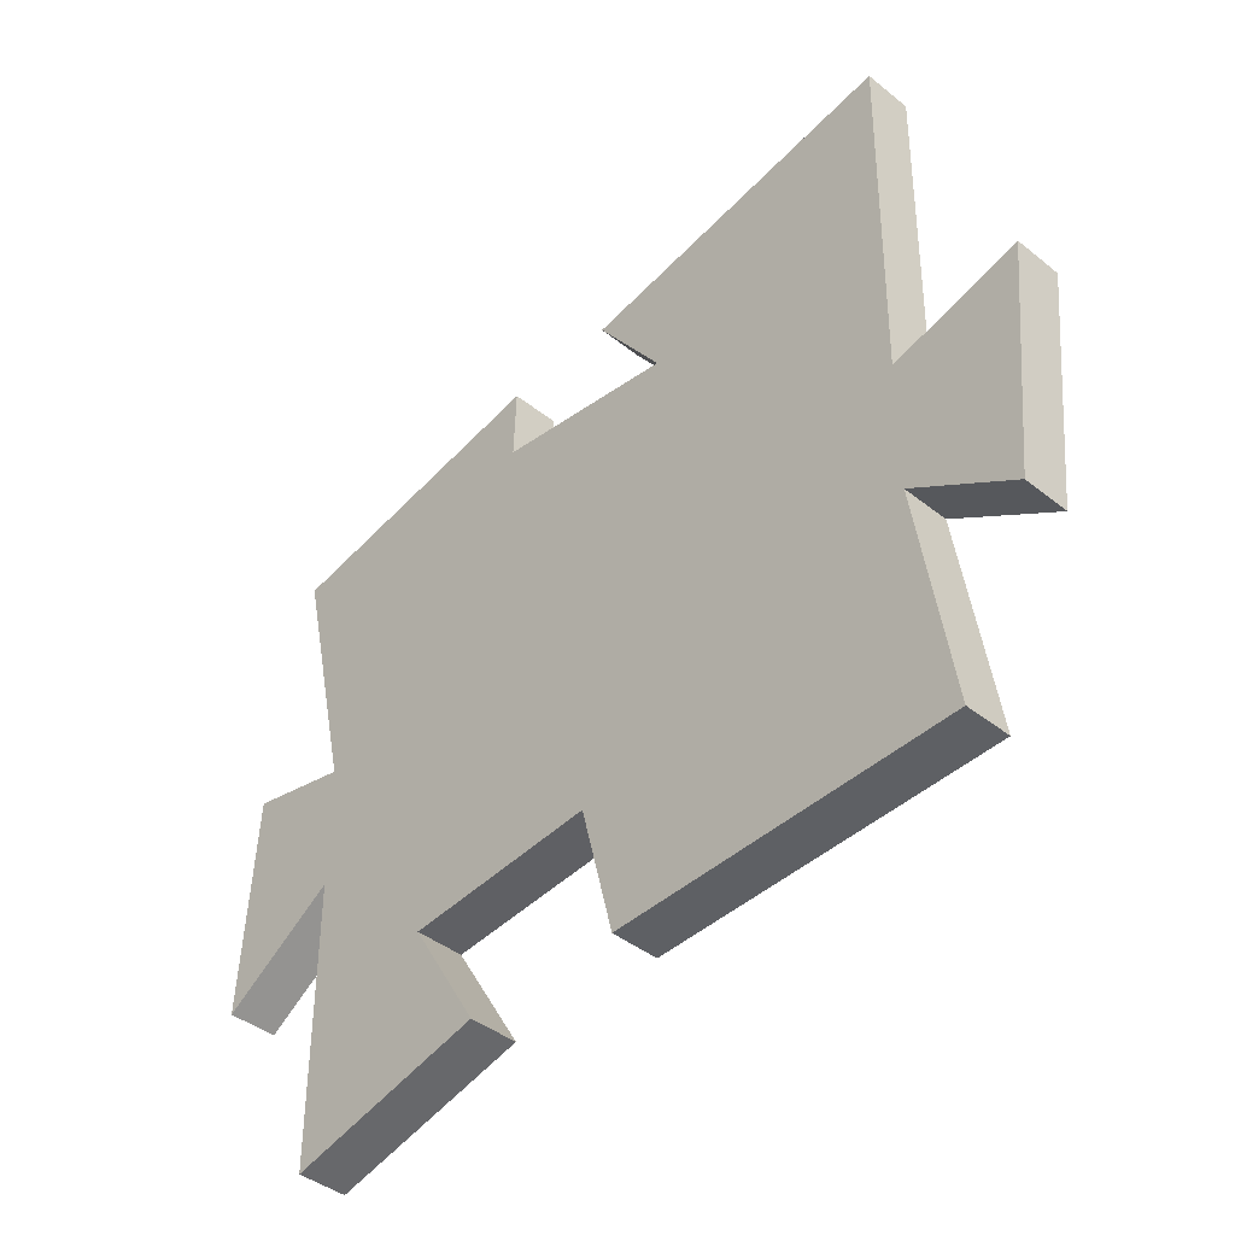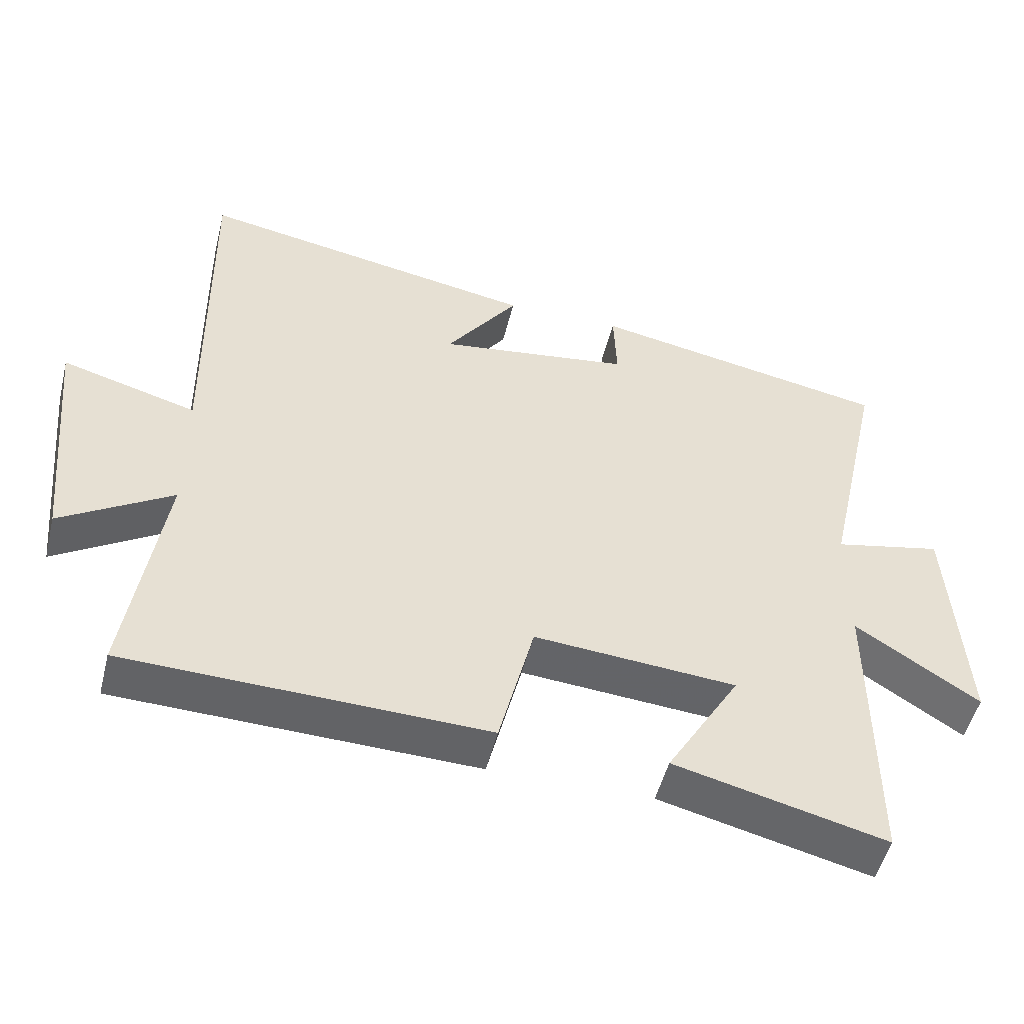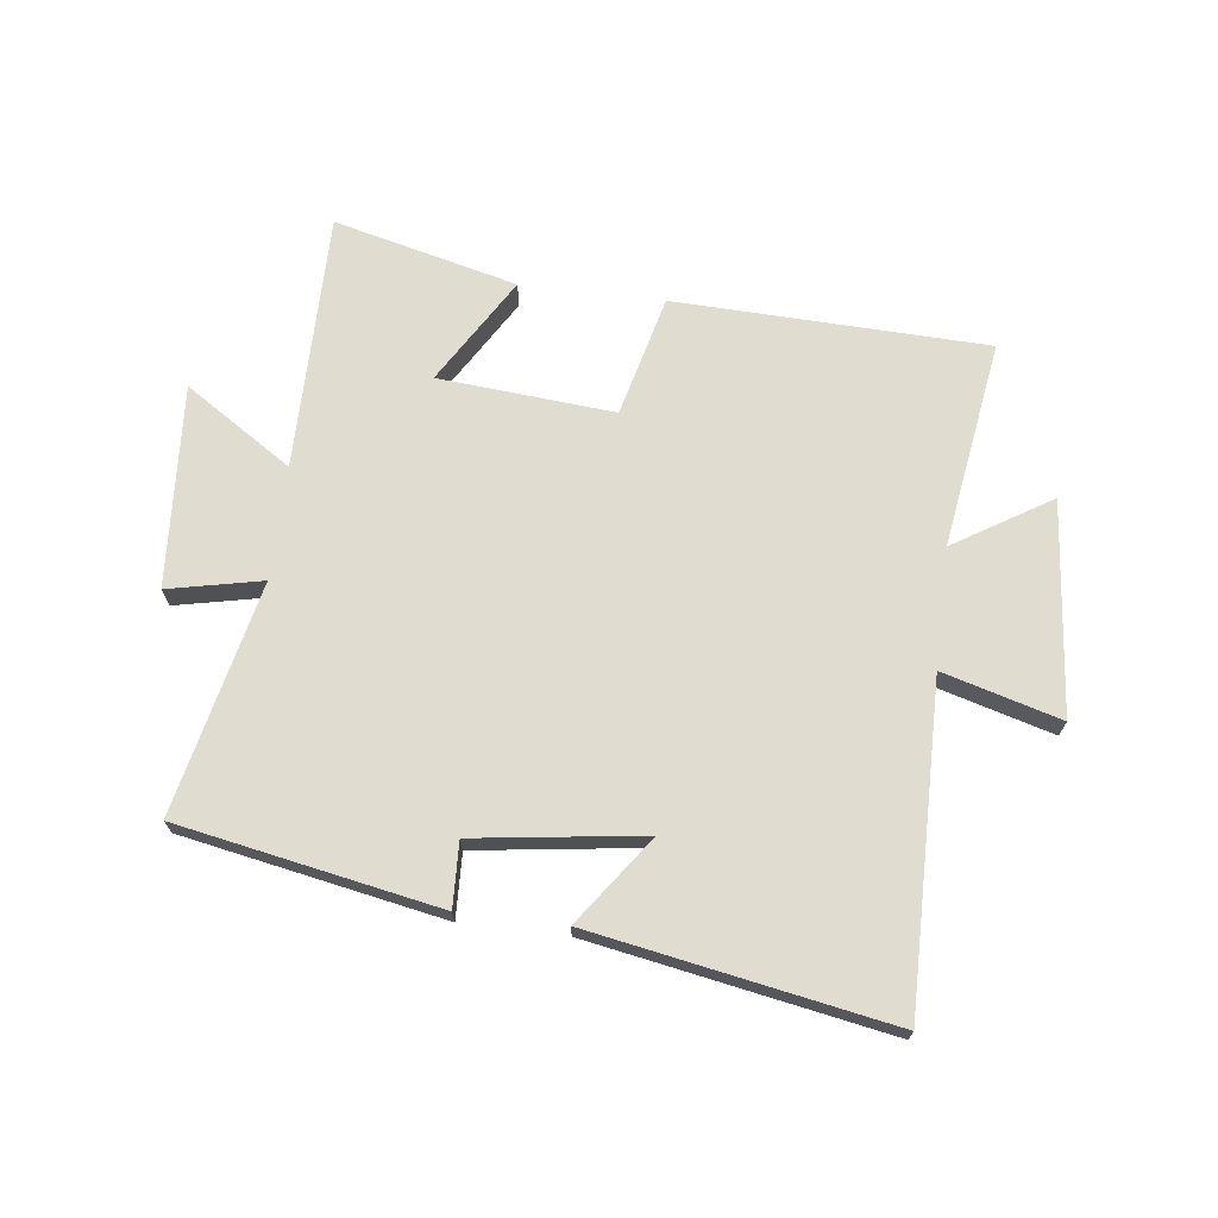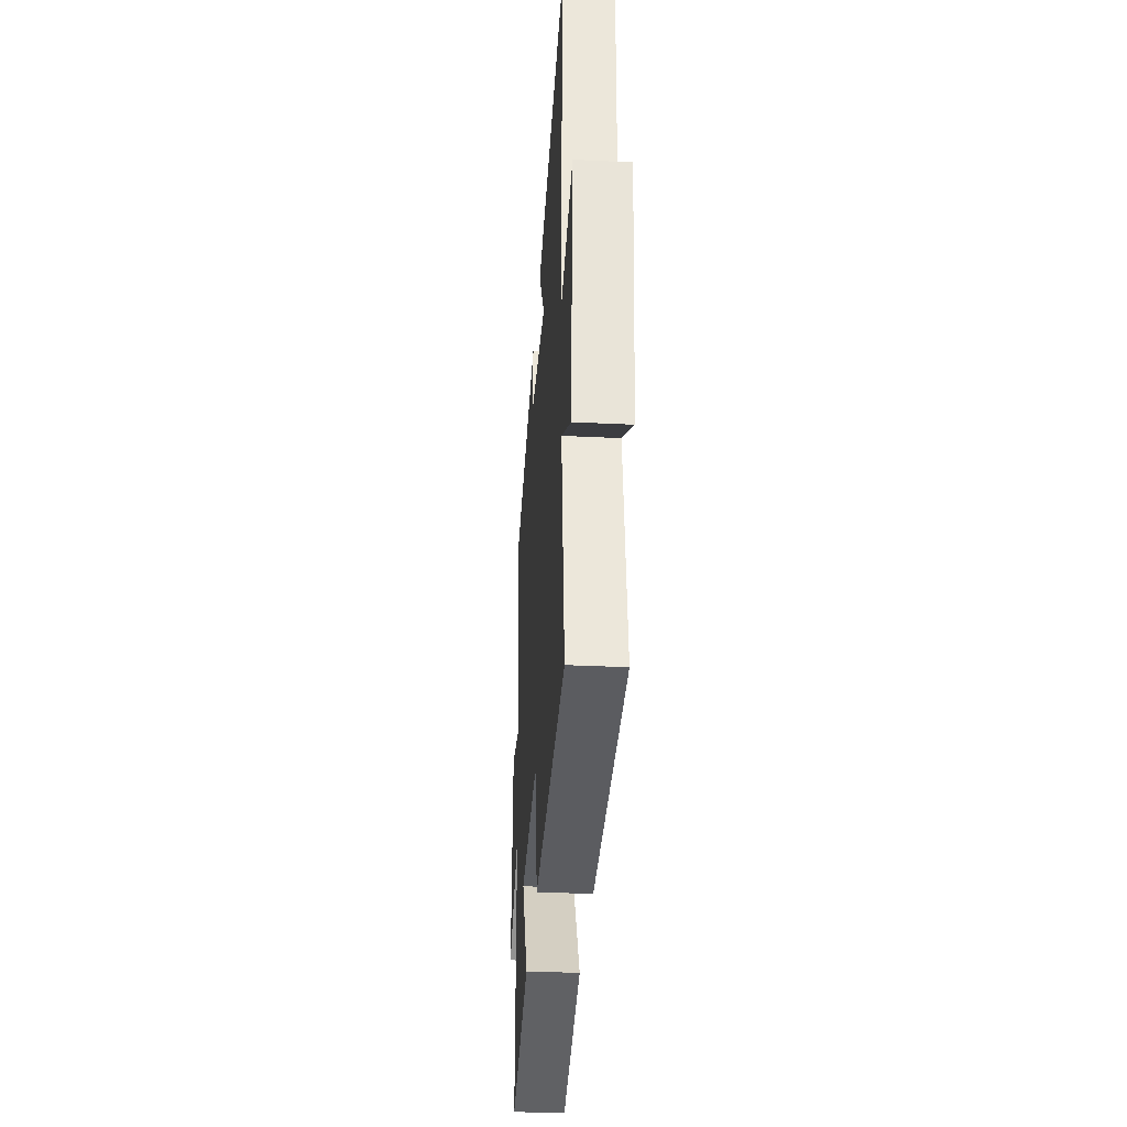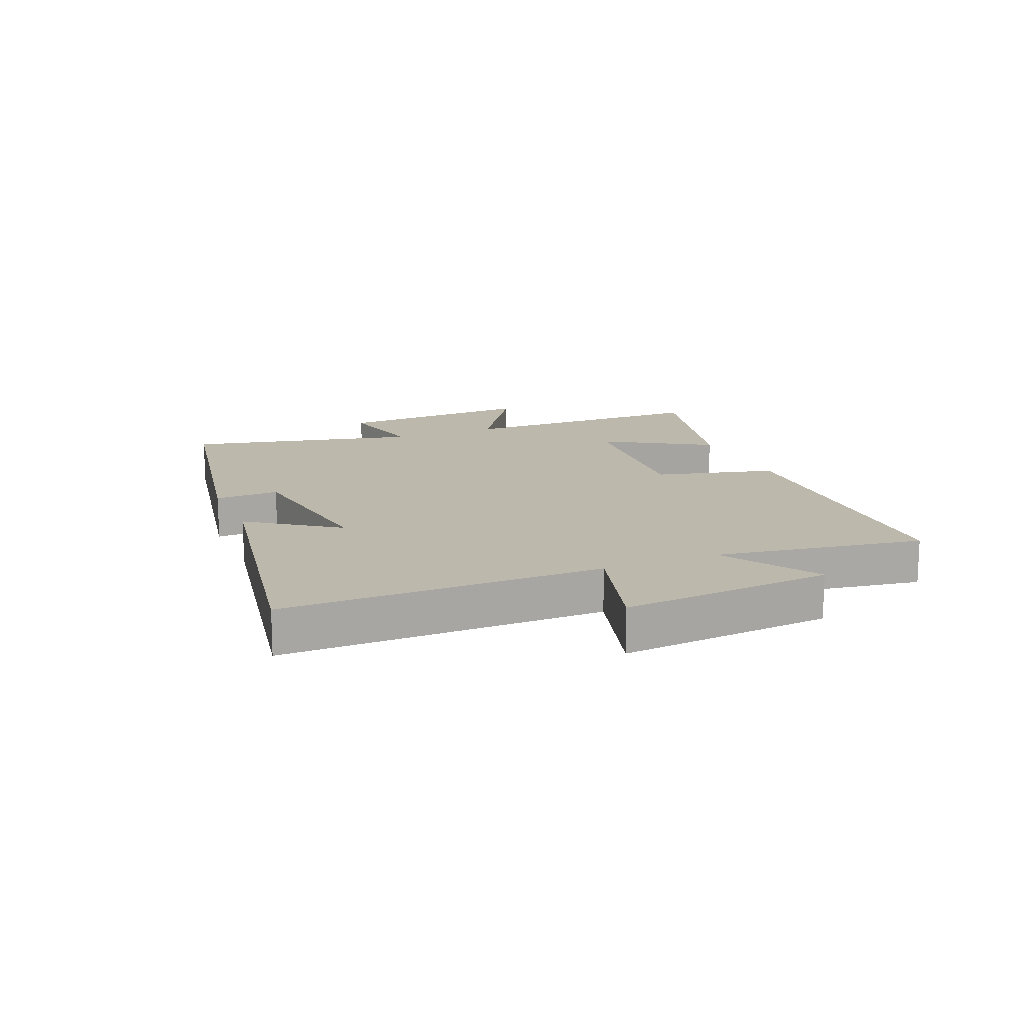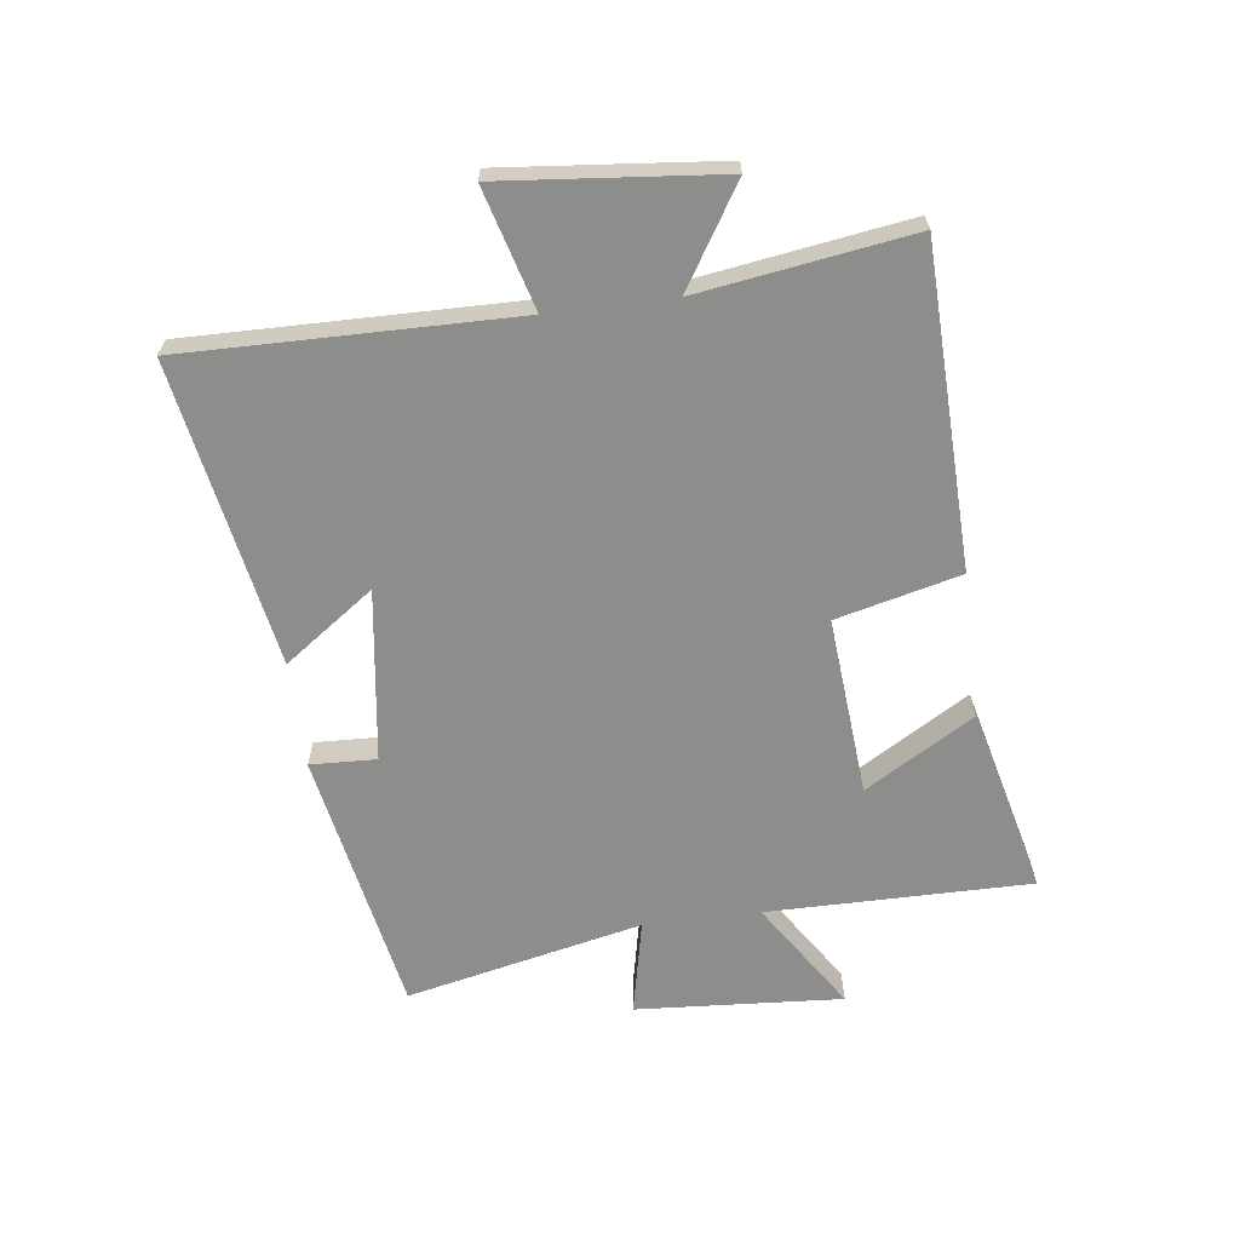
<metadata>
{"format":"obj","ext":"obj","renderer":"f3d","projection":"perspective","resolution":1024,"background":"white","views":[{"elev":-41.8,"azim":46.1,"up":"+Z"},{"elev":-50.7,"azim":166.1,"up":"+Z"},{"elev":69.7,"azim":7.0,"up":"+Y"},{"elev":-33.5,"azim":86.2,"up":"+Z"},{"elev":14.8,"azim":67.5,"up":"+Y"},{"elev":-64.4,"azim":97.2,"up":"+Y"}]}
</metadata>
<code>
v -0.585 0.07 0.419
v -0.155 0.07 0.5
v -0.159 0.07 0.393
v 0.119 0.07 0.355
v 0.015 0.07 0.5
v 0.507 0.07 0.589
v 0.5 0.07 0.057
v 0.694 0.07 0.112
v 0.66 0.07 -0.24
v 0.5 0.07 -0.141
v 0.552 0.07 -0.484
v 0.036 0.07 -0.5
v -0.014 0.07 -0.3
v -0.304 0.07 -0.324
v -0.198 0.07 -0.5
v -0.501 0.07 -0.575
v -0.5 0.07 -0.149
v -0.677 0.07 -0.264
v -0.655 0.07 0.07
v -0.5 0.07 0.037
v -0.585 0 0.419
v -0.155 0 0.5
v -0.159 0 0.393
v 0.119 0 0.355
v 0.015 0 0.5
v 0.507 0 0.589
v 0.5 0 0.057
v 0.694 0 0.112
v 0.66 0 -0.24
v 0.5 0 -0.141
v 0.552 0 -0.484
v 0.036 0 -0.5
v -0.014 0 -0.3
v -0.304 0 -0.324
v -0.198 0 -0.5
v -0.501 0 -0.575
v -0.5 0 -0.149
v -0.677 0 -0.264
v -0.655 0 0.07
v -0.5 0 0.037
f 17 18 19 20
f 14 15 16 17
f 13 14 17 20
f 10 11 12 13
f 10 13 20 1
f 7 8 9 10
f 4 5 6 7
f 7 10 1
f 4 7 1
f 3 4 1
f 1 2 3
f 40 39 38 37
f 37 36 35 34
f 40 37 34 33
f 33 32 31 30
f 21 40 33 30
f 30 29 28 27
f 27 26 25 24
f 21 30 27
f 21 27 24
f 21 24 23
f 23 22 21
f 1 21 22 2
f 2 22 23 3
f 3 23 24 4
f 4 24 25 5
f 5 25 26 6
f 6 26 27 7
f 7 27 28 8
f 8 28 29 9
f 9 29 30 10
f 10 30 31 11
f 11 31 32 12
f 12 32 33 13
f 13 33 34 14
f 14 34 35 15
f 15 35 36 16
f 16 36 37 17
f 17 37 38 18
f 18 38 39 19
f 19 39 40 20
f 20 40 21 1

</code>
